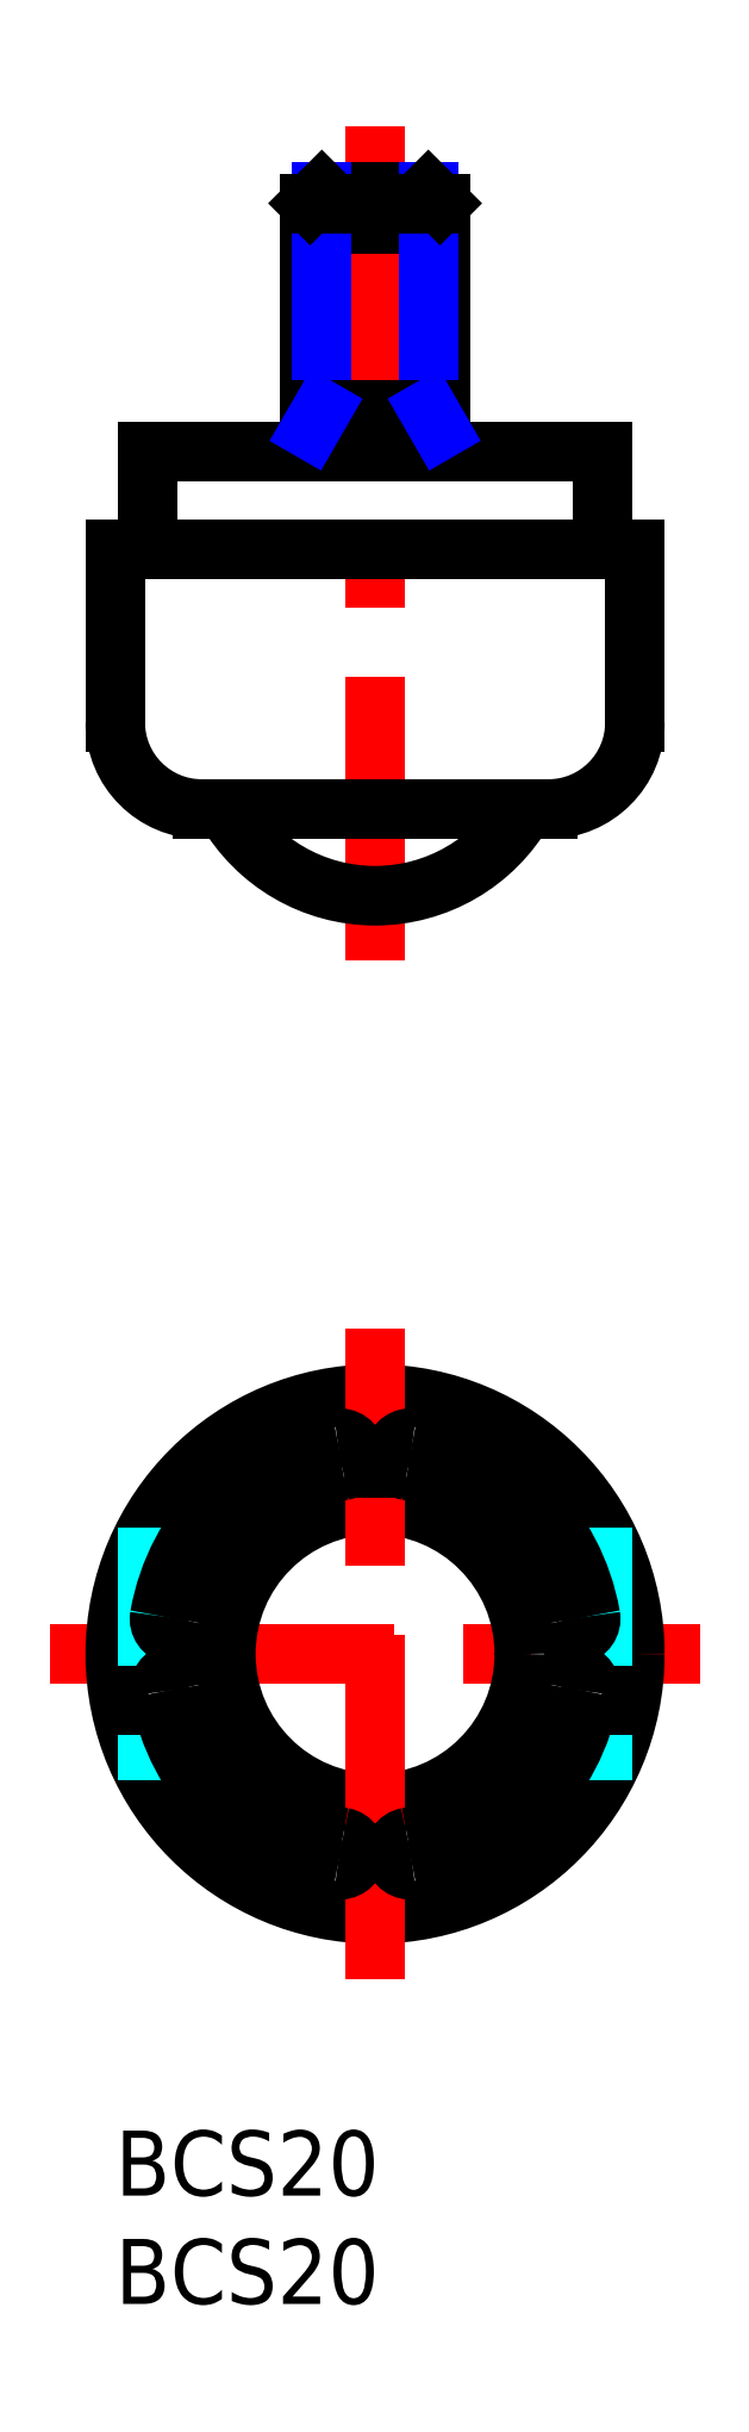
<metadata>
{"format":"dxf","ext":"dxf","renderer":"ezdxf+matplotlib","layout":"modelspace","background":"white","min_lineweight":24,"dpi":150}
</metadata>
<code>
0
SECTION
2
ENTITIES
0
INSERT
8
MSM_CONTINUOUS
2
*U17
10
0
20
0
30
0
0
INSERT
8
MSM_CONTINUOUS
2
*U18
10
0
20
0
30
0
0
LINE
8
MSM_CENTER
10
-3
20
22
30
0
11
27
21
22
31
0
0
CIRCLE
8
MSM_CONTINUOUS
10
12
20
22
30
0
40
12
0
CIRCLE
8
MSM_CONTINUOUS
10
12
20
22
30
0
40
6.892
0
LINE
8
MSM_CENTER
10
12
20
92.5
30
0
11
12
21
54
31
0
0
LINE
8
MSM_CONTINUOUS
10
12.75
20
88
30
0
11
12.75
21
89.5
31
0
0
LINE
8
MSM_CONTINUOUS
10
14.46
20
89.5
30
0
11
12.75
21
89.5
31
0
0
LINE
8
MSM_CONTINUOUS
10
11.25
20
89.5
30
0
11
11.25
21
88
31
0
0
LINE
8
MSM_CONTINUOUS
10
11.25
20
89.5
30
0
11
9.542
21
89.5
31
0
0
LINE
8
MSM_CONTINUOUS
10
11.25
20
88
30
0
11
12.75
21
88
31
0
0
LINE
8
MSM_CONTINUOUS
10
9
20
88.96
30
0
11
9
21
78.5
31
0
0
LINE
8
MSM_CONTINUOUS
10
15
20
78.5
30
0
11
15
21
88.96
31
0
0
ARC
8
MSM_CONTINUOUS
10
8
20
78.5
30
0
40
1
50
270
51
0
0
ARC
8
MSM_CONTINUOUS
10
16
20
78.5
30
0
40
1
50
180
51
270
0
ARC
8
MSM_CONTINUOUS
10
12
20
64.94
30
0
40
7.937
50
209.7
51
330.3
0
LINE
8
MSM_CONTINUOUS
10
0
20
73
30
0
11
24
21
73
31
0
0
LINE
8
MSM_CONTINUOUS
10
22.5
20
77.5
30
0
11
22.5
21
73
31
0
0
LINE
8
MSM_CONTINUOUS
10
22.5
20
77.5
30
0
11
1.5
21
77.5
31
0
0
LINE
8
MSM_CONTINUOUS
10
1.5
20
73
30
0
11
1.5
21
77.5
31
0
0
LINE
8
MSM_CONTINUOUS
10
0
20
73
30
0
11
0
21
65
31
0
0
LINE
8
MSM_CONTINUOUS
10
24
20
65
30
0
11
24
21
73
31
0
0
LINE
8
MSM_CONTINUOUS
10
20
20
61
30
0
11
4
21
61
31
0
0
ARC
8
MSM_CONTINUOUS
10
4
20
65
30
0
40
4
50
180
51
270
0
ARC
8
MSM_CONTINUOUS
10
20
20
65
30
0
40
4
50
270
51
0
0
LINE
8
MSM_NARROW
10
9.542
20
79.44
30
0
11
9.542
21
89.5
31
0
0
LINE
8
MSM_NARROW
10
14.46
20
79.44
30
0
11
14.46
21
89.5
31
0
0
LINE
8
MSM_CONTINUOUS
10
9
20
88.96
30
0
11
9.542
21
89.5
31
0
0
LINE
8
MSM_CONTINUOUS
10
14.46
20
89.5
30
0
11
15
21
88.96
31
0
0
LINE
8
MSM_CONTINUOUS
10
15
20
88.96
30
0
11
12.75
21
88.96
31
0
0
LINE
8
MSM_CONTINUOUS
10
11.25
20
88.96
30
0
11
9
21
88.96
31
0
0
LINE
8
MSM_CONTINUOUS
10
15
20
79.44
30
0
11
9
21
79.44
31
0
0
LINE
8
MSM_NARROW
10
9.542
20
79.44
30
0
11
9
21
78.5
31
0
0
LINE
8
MSM_NARROW
10
14.46
20
79.44
30
0
11
15
21
78.5
31
0
0
LINE
8
MSM_CENTER
10
12
20
7
30
0
11
12
21
37
31
0
0
LINE
8
MSM_DASHED
10
1.5
20
27.81
30
0
11
1.5
21
16.19
31
0
0
LINE
8
MSM_DASHED
10
22.5
20
27.81
30
0
11
22.5
21
16.19
31
0
0
ARC
8
MSM_CONTINUOUS
10
12
20
22
30
0
40
10.1
50
100
51
170
0
ARC
8
MSM_CONTINUOUS
10
12
20
22
30
0
40
8.6
50
100
51
170
0
ARC
8
MSM_CONTINUOUS
10
2.792
20
23.63
30
0
40
0.75
50
170.2
51
349.8
0
ARC
8
MSM_CONTINUOUS
10
10.37
20
31.21
30
0
40
0.75
50
280.5
51
99.51
0
ARC
8
MSM_CONTINUOUS
10
12
20
22
30
0
40
10.1
50
280
51
350
0
ARC
8
MSM_CONTINUOUS
10
12
20
22
30
0
40
8.6
50
280
51
350
0
ARC
8
MSM_CONTINUOUS
10
13.63
20
12.79
30
0
40
0.75
50
100.2
51
279.8
0
ARC
8
MSM_CONTINUOUS
10
21.21
20
20.37
30
0
40
0.75
50
350.5
51
169.5
0
ARC
8
MSM_CONTINUOUS
10
12
20
22
30
0
40
10.1
50
10
51
80
0
ARC
8
MSM_CONTINUOUS
10
12
20
22
30
0
40
8.6
50
10
51
80
0
ARC
8
MSM_CONTINUOUS
10
21.21
20
23.63
30
0
40
0.75
50
190.2
51
9.807
0
ARC
8
MSM_CONTINUOUS
10
13.63
20
31.21
30
0
40
0.75
50
80.49
51
259.5
0
ARC
8
MSM_CONTINUOUS
10
12
20
22
30
0
40
10.1
50
190
51
260
0
ARC
8
MSM_CONTINUOUS
10
12
20
22
30
0
40
8.6
50
190
51
260
0
ARC
8
MSM_CONTINUOUS
10
10.37
20
12.79
30
0
40
0.75
50
260.2
51
79.81
0
ARC
8
MSM_CONTINUOUS
10
2.793
20
20.37
30
0
40
0.75
50
10.49
51
189.5
0
ENDSEC
0
EOF

</code>
